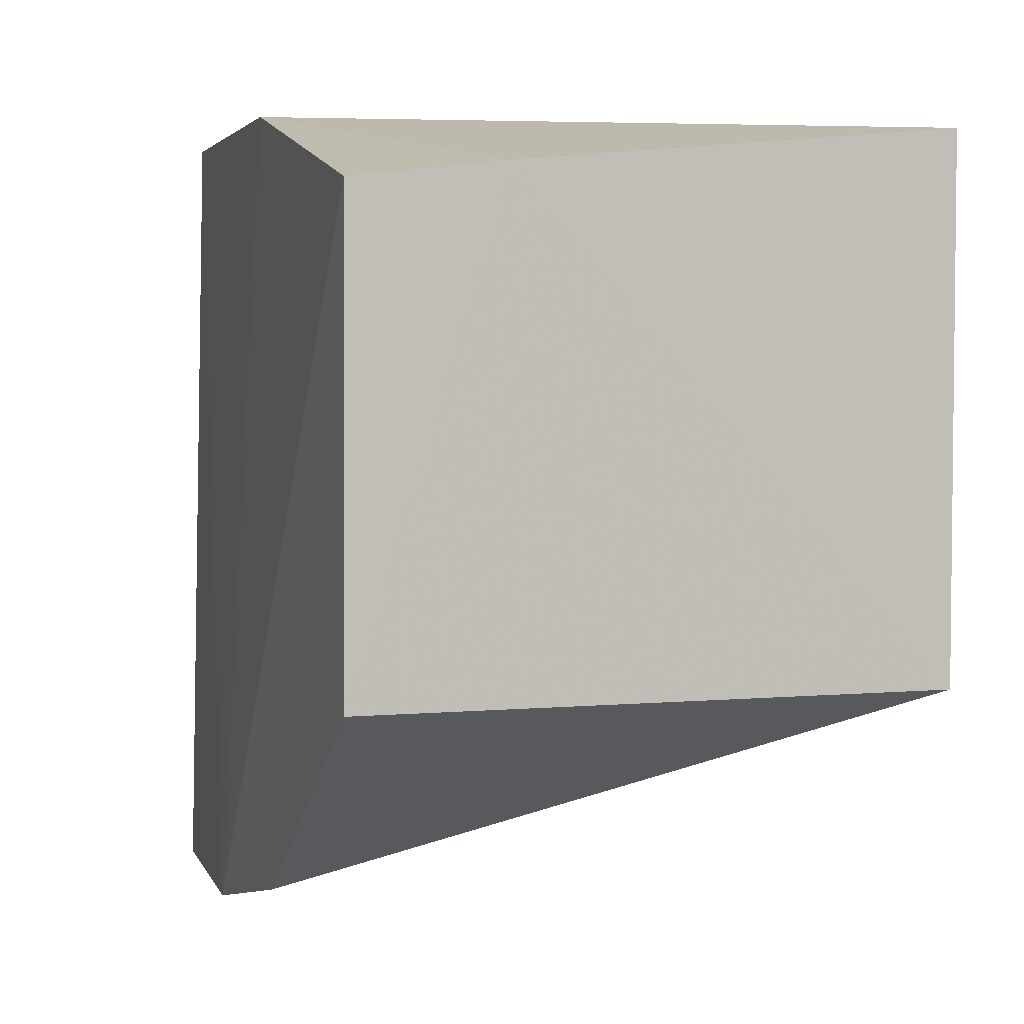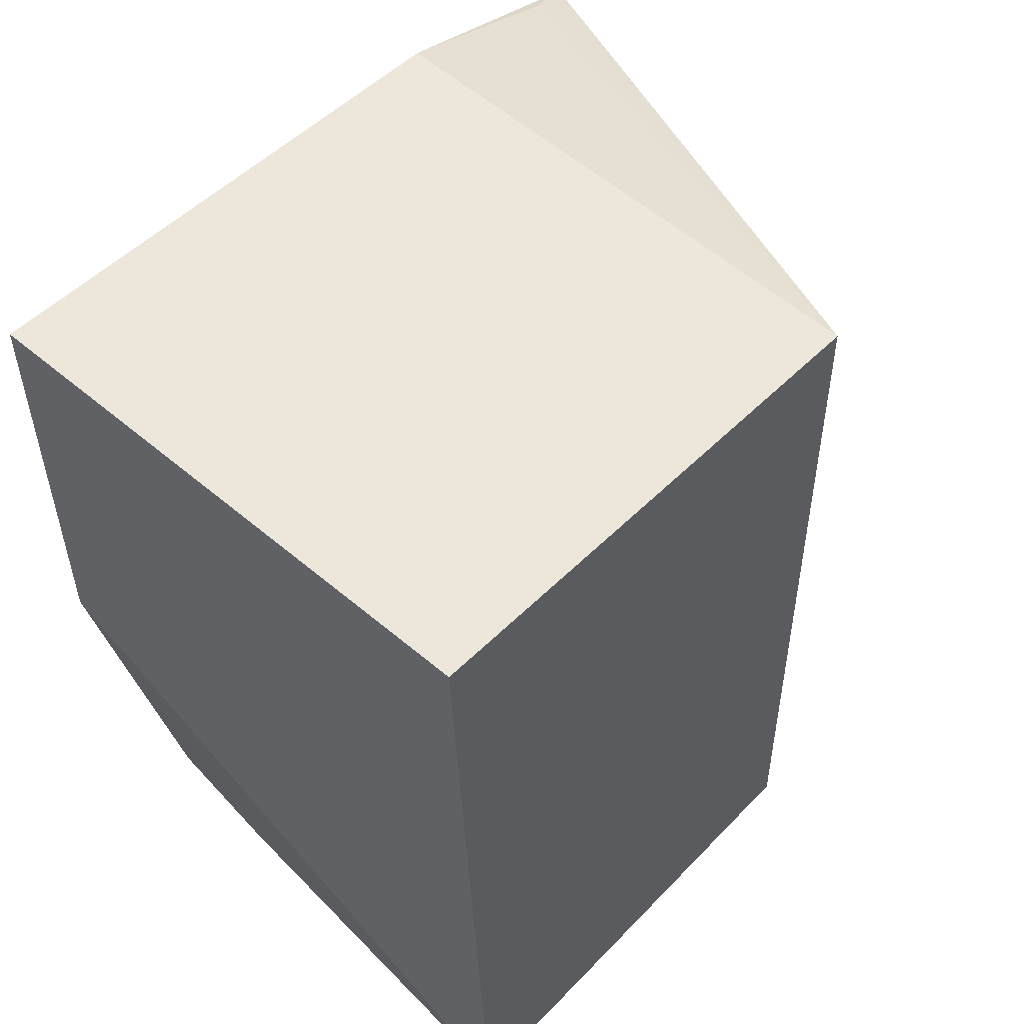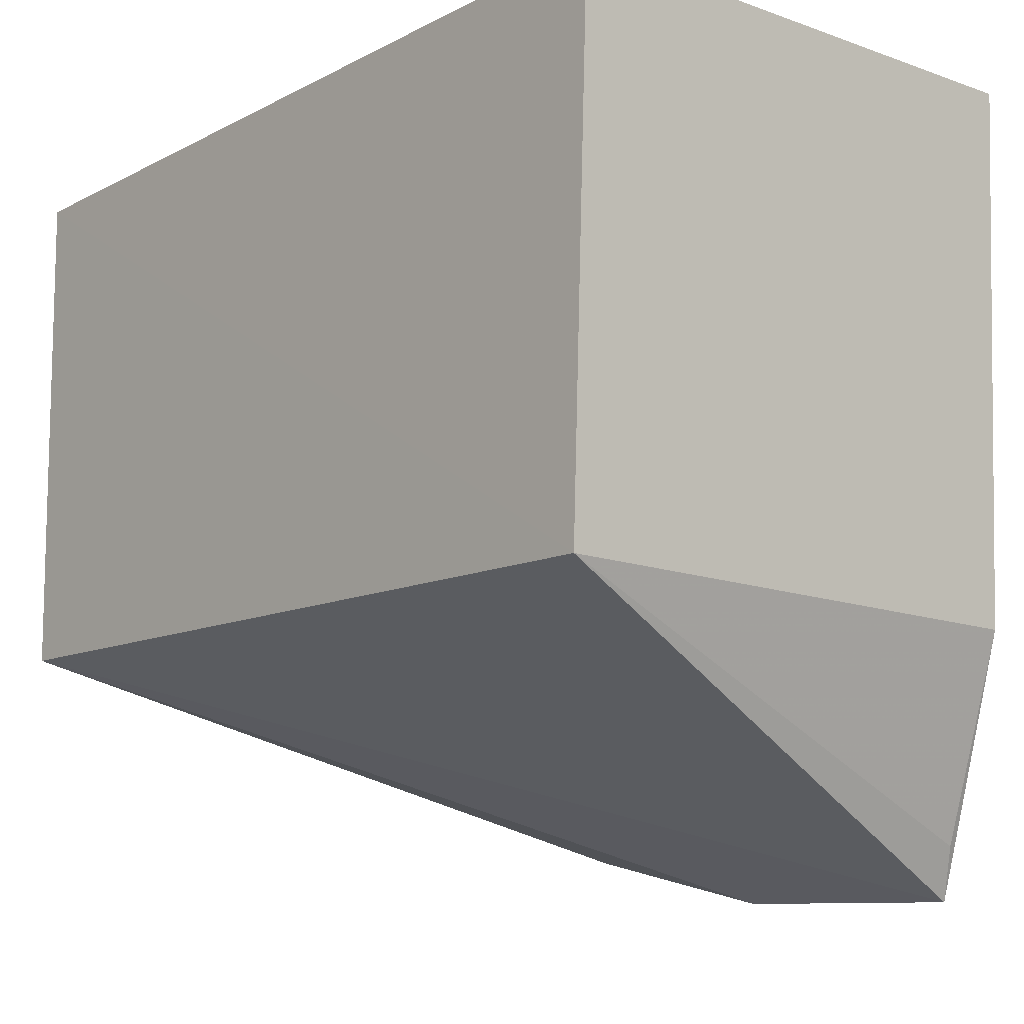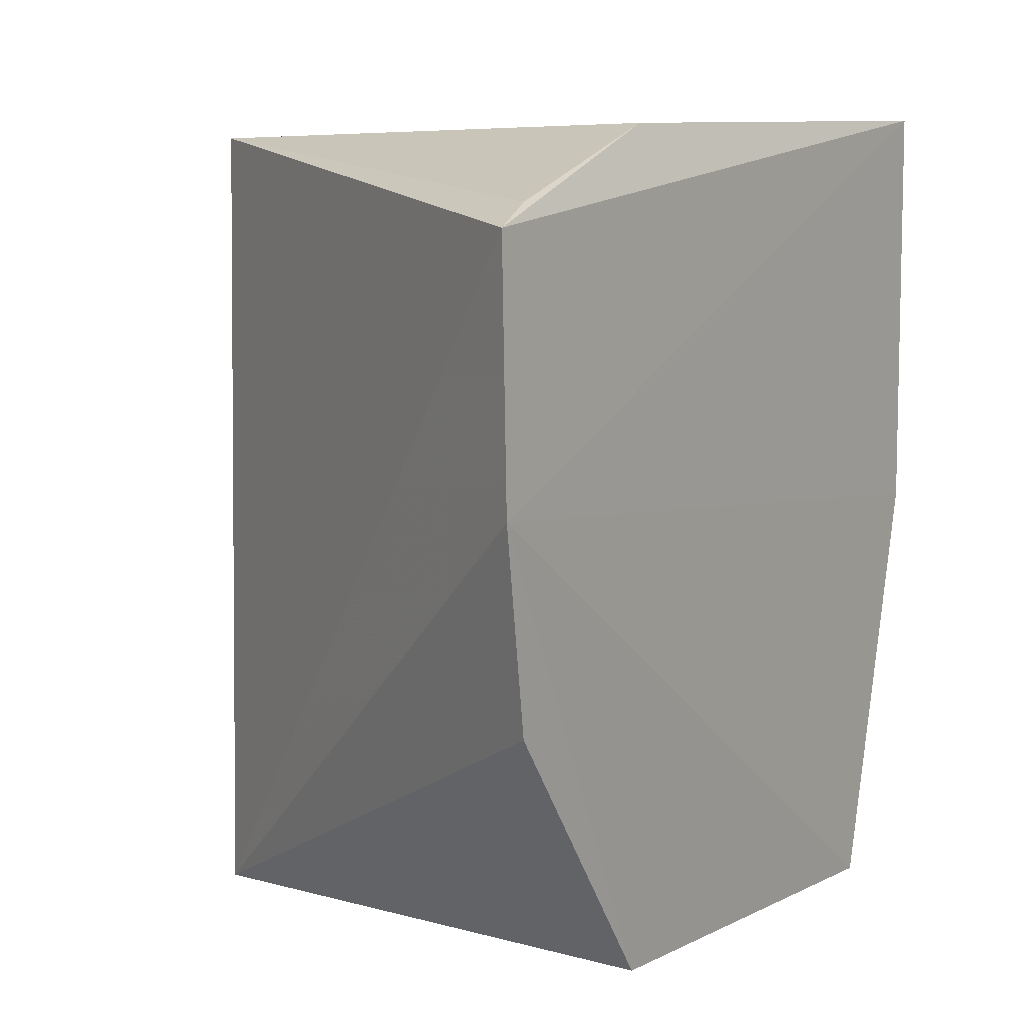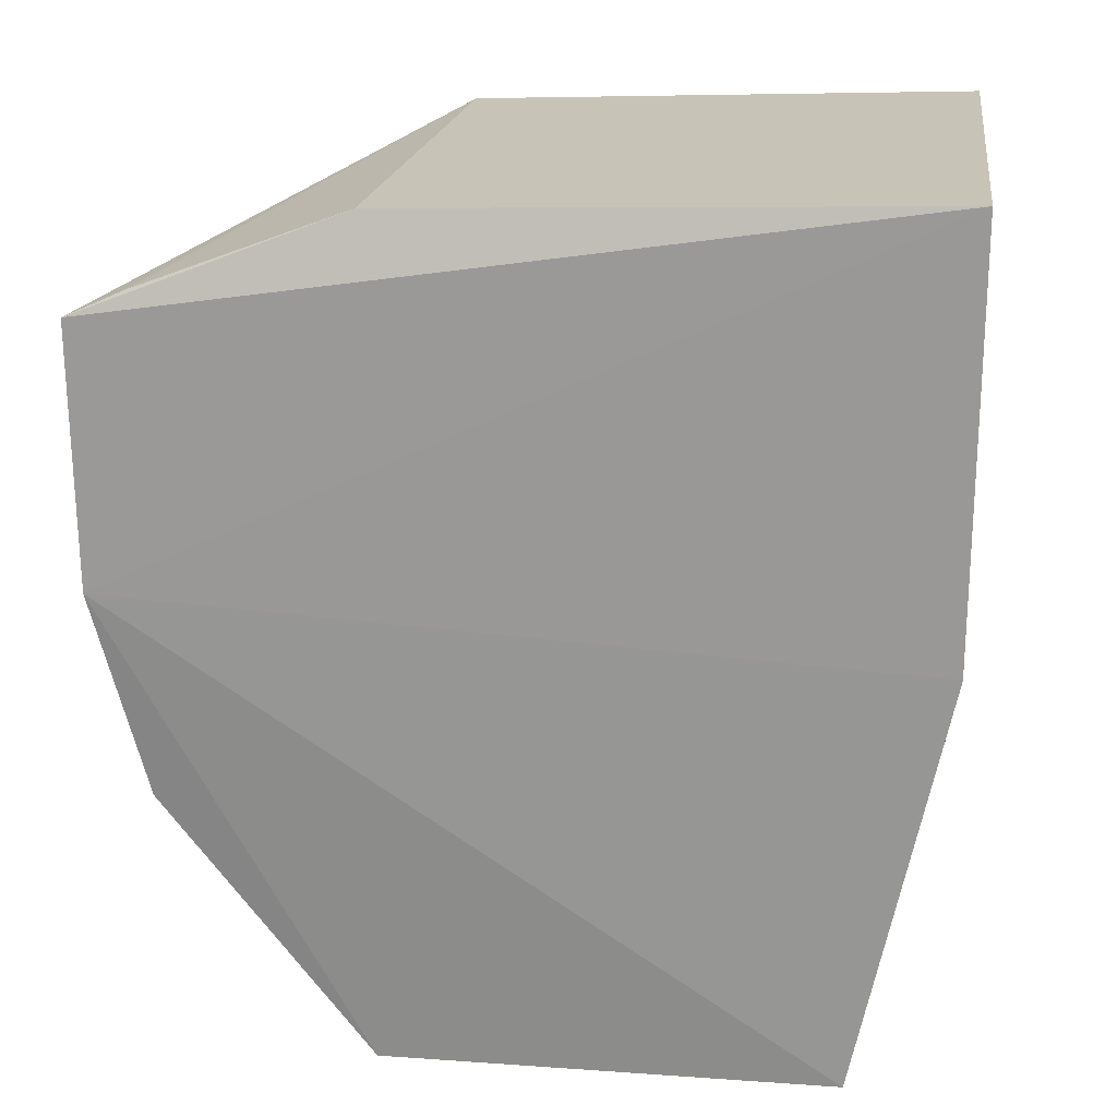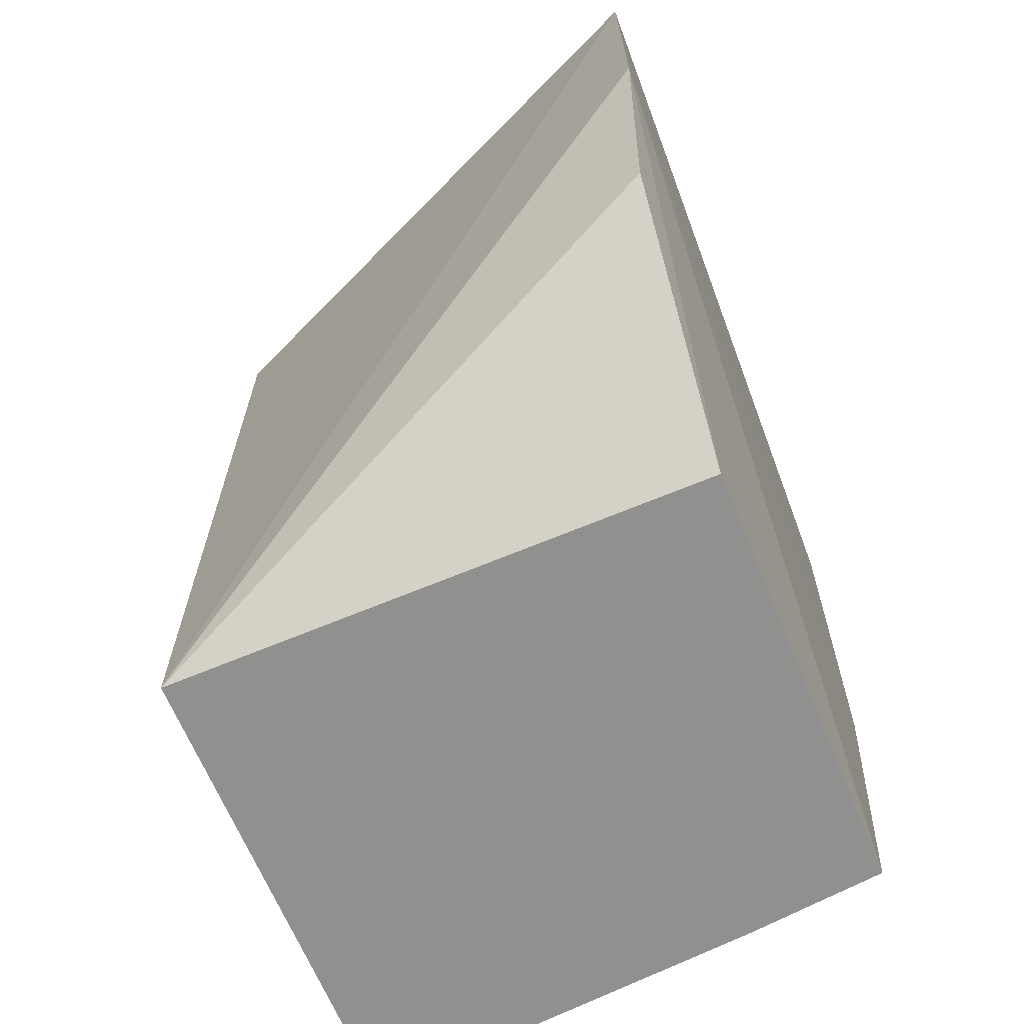
<metadata>
{"format":"obj","ext":"obj","renderer":"f3d","projection":"perspective","resolution":1024,"background":"white","views":[{"elev":3.5,"azim":-14.8,"up":"+Z"},{"elev":52.9,"azim":42.3,"up":"+Y"},{"elev":-10.6,"azim":138.4,"up":"+Z"},{"elev":7.5,"azim":-142.8,"up":"+Y"},{"elev":20.6,"azim":-82.3,"up":"+Y"},{"elev":-65.6,"azim":-157.5,"up":"+Y"}]}
</metadata>
<code>
v -0.04914 0.04132 0.05247
v -0.04908 0.002049 0.05075
v -0.04917 0.04039 0.02827
v -0.07603 0.03611 0.01579
v -0.07453 0.02174 0.05242
v -0.04913 0.002005 0.02775
v -0.07459 0.04061 0.02764
v -0.07454 0.002015 0.02755
v -0.0753 0.03715 0.01824
v -0.07454 0.04142 0.05245
v -0.07616 0.02427 0.01595
v -0.06787 0.002045 0.04907
v -0.07444 0.002059 0.04831
v -0.07534 0.01472 0.01819
f 1 2 3
f 5 2 1
f 6 3 2
f 6 4 3
f 7 1 3
f 9 7 3
f 9 3 4
f 9 4 7
f 10 5 1
f 10 1 7
f 10 7 4
f 11 4 6
f 11 10 4
f 11 5 10
f 12 8 6
f 12 6 2
f 12 2 5
f 13 11 8
f 13 5 11
f 13 12 5
f 13 8 12
f 14 11 6
f 14 6 8
f 14 8 11

</code>
